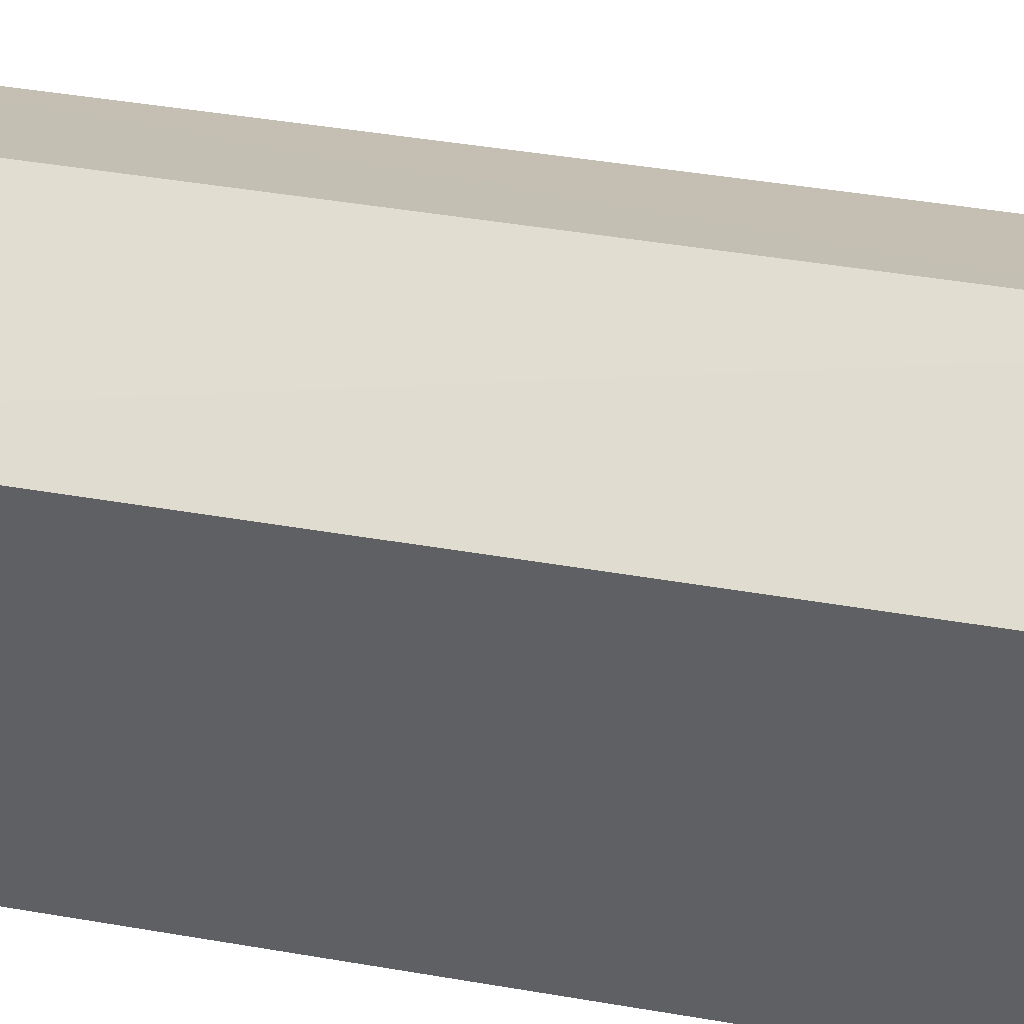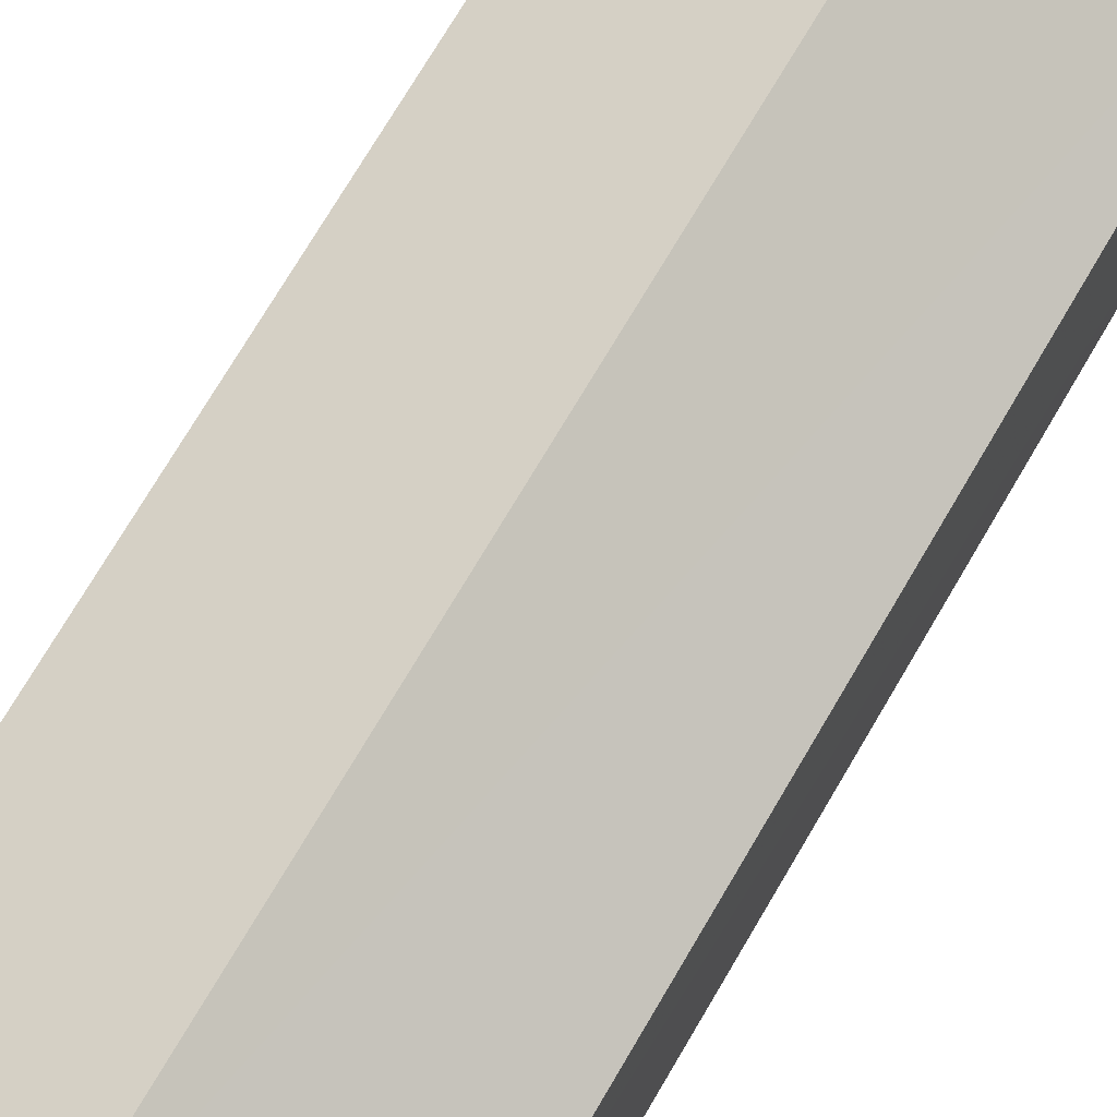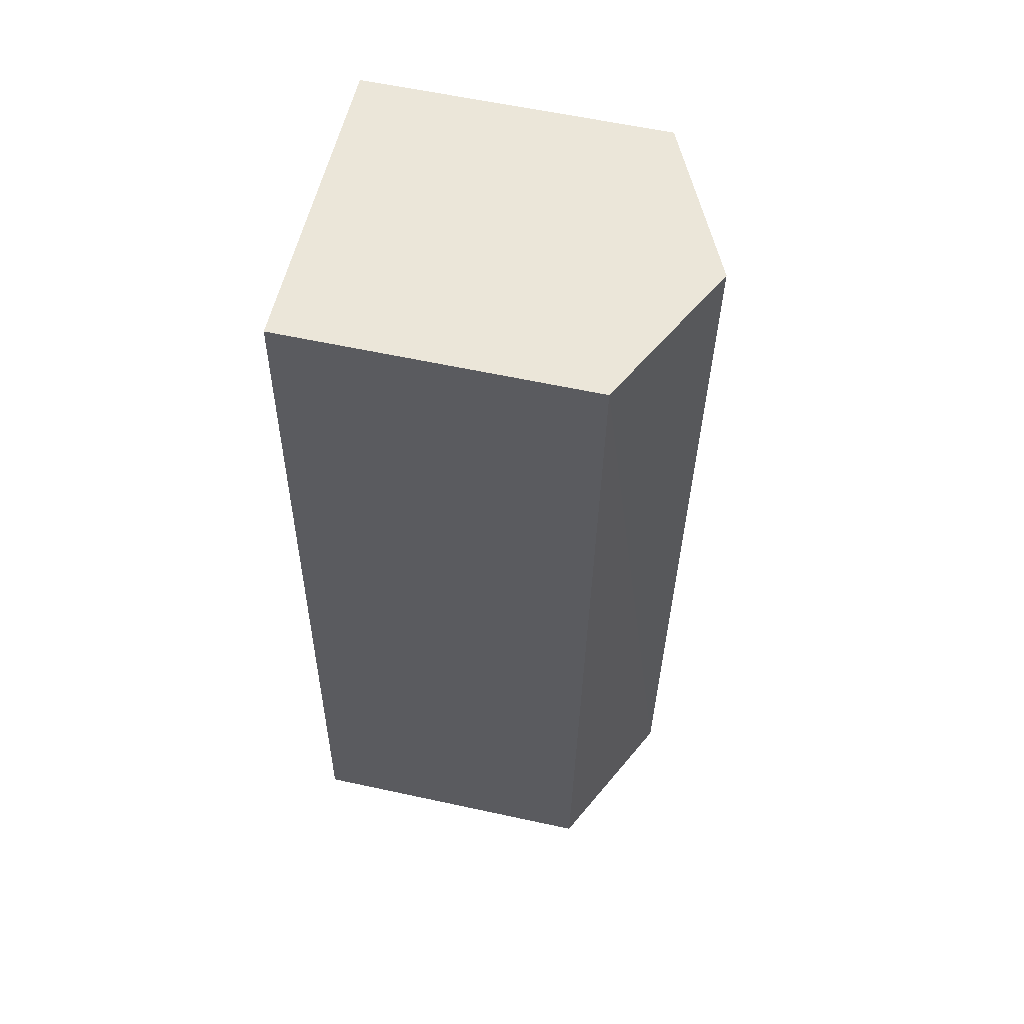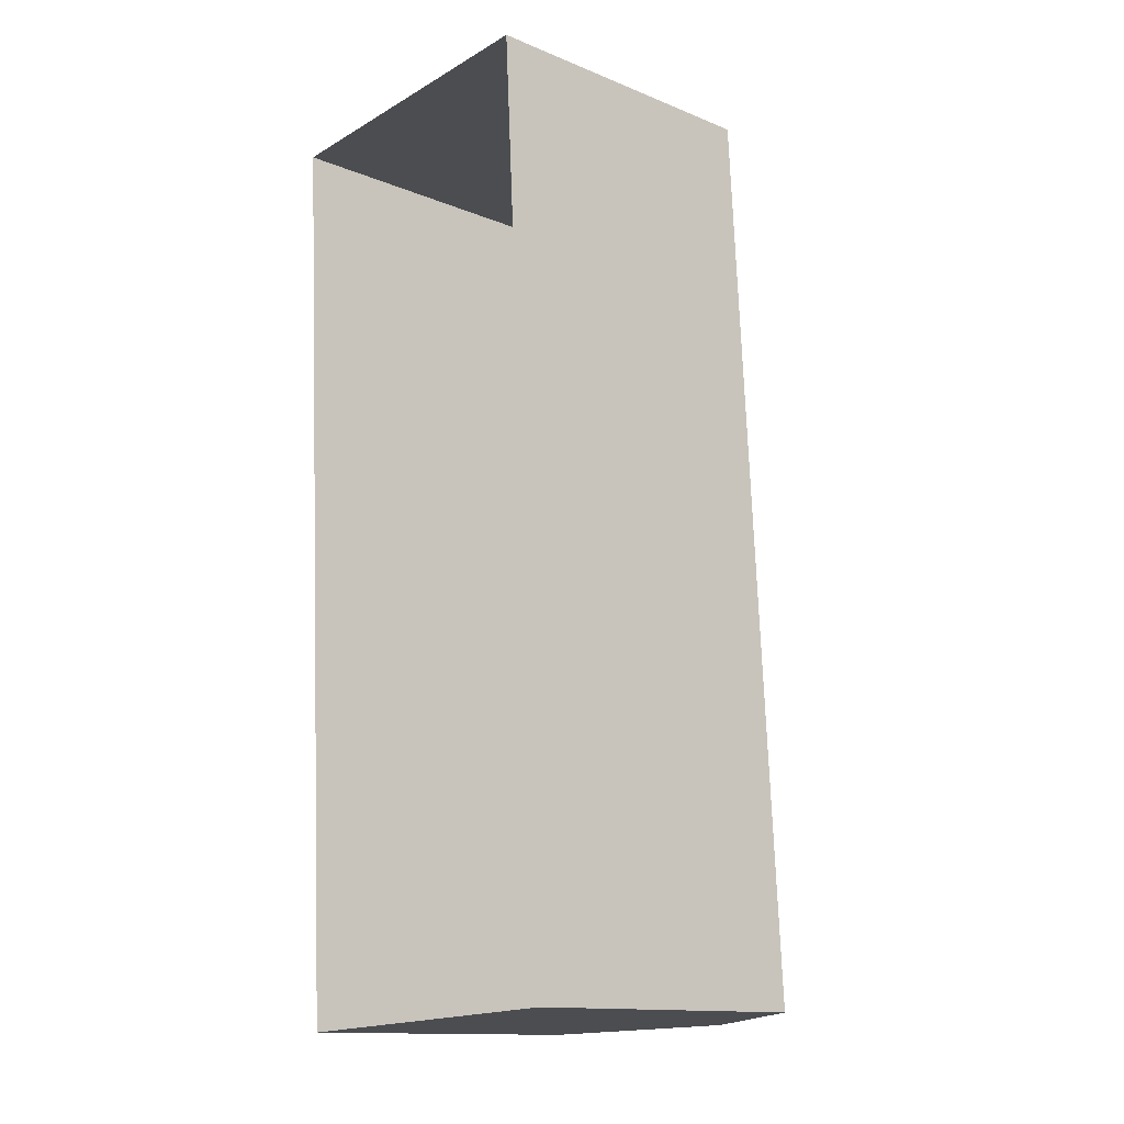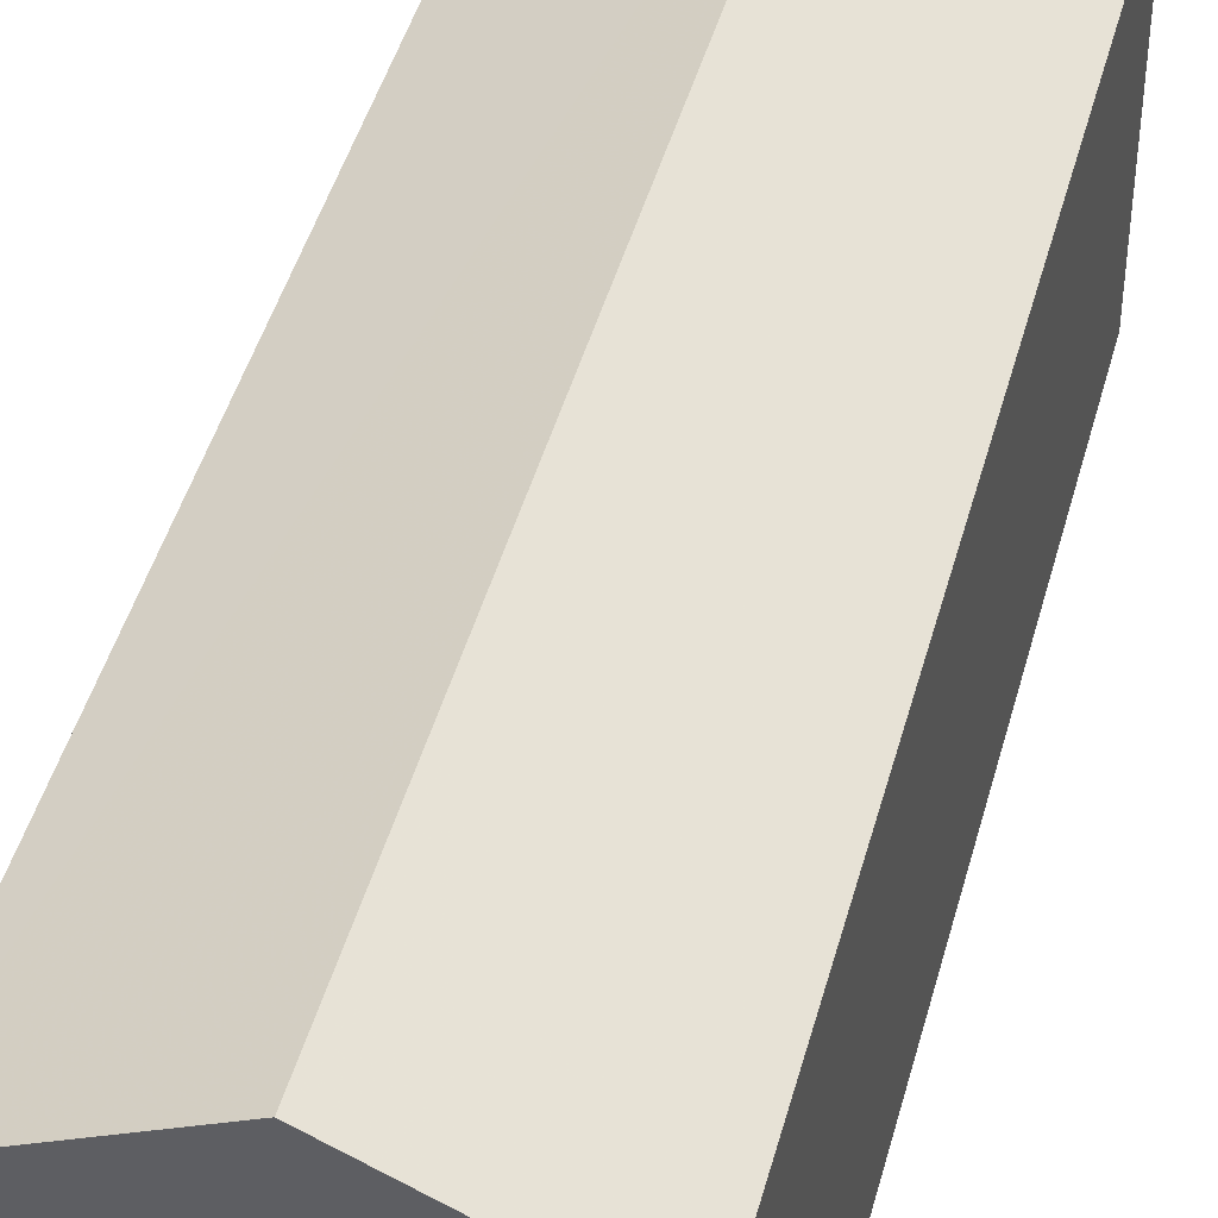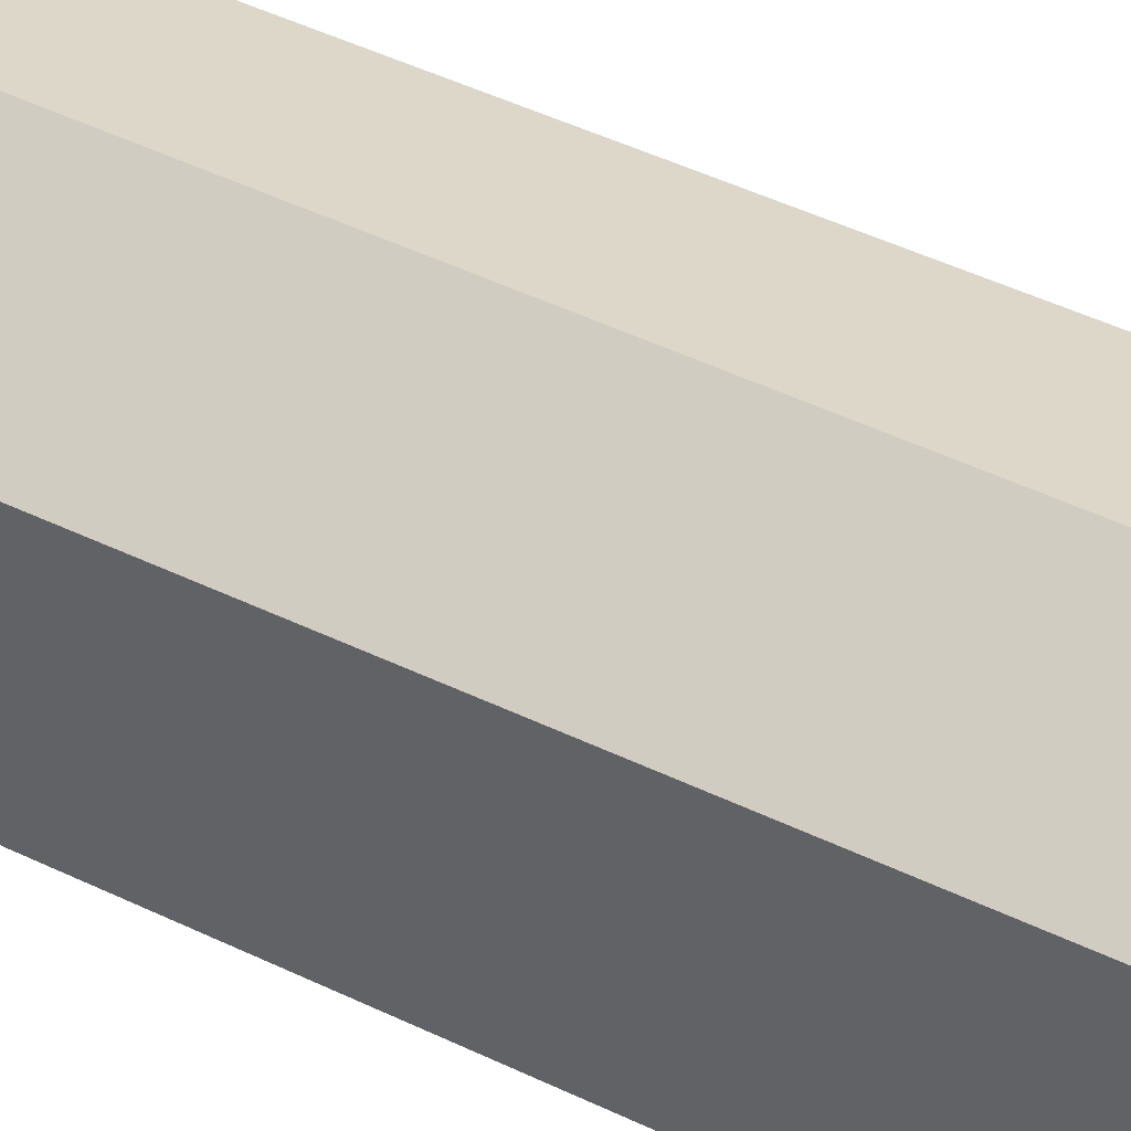
<metadata>
{"format":"obj","ext":"obj","renderer":"f3d","projection":"perspective","resolution":1024,"background":"white","views":[{"elev":41.8,"azim":-81.2,"up":"+Z"},{"elev":73.6,"azim":27.4,"up":"+Z"},{"elev":59.8,"azim":-77.3,"up":"+Y"},{"elev":-13.7,"azim":-132.0,"up":"+Y"},{"elev":44.9,"azim":-168.3,"up":"+Z"},{"elev":53.2,"azim":-66.5,"up":"+Z"}]}
</metadata>
<code>
v -3.729e+05 -1.036e+05 30.98
v -3.729e+05 -1.036e+05 30.98
v -3.729e+05 -1.036e+05 30.98
v -3.729e+05 -1.036e+05 30.98
v -3.729e+05 -1.036e+05 37.02
v -3.729e+05 -1.036e+05 37.02
v -3.729e+05 -1.036e+05 38.51
v -3.729e+05 -1.036e+05 38.51
v -3.729e+05 -1.036e+05 37.02
v -3.729e+05 -1.036e+05 37.02
f 1 2 3
f 4 1 3
f 5 6 7
f 8 5 7
f 7 9 8
f 7 10 9
f 10 1 4
f 9 10 4
f 9 4 5
f 9 5 8
f 4 3 5
f 6 3 2
f 6 5 3
f 2 1 6
f 6 10 7
f 6 1 10

</code>
